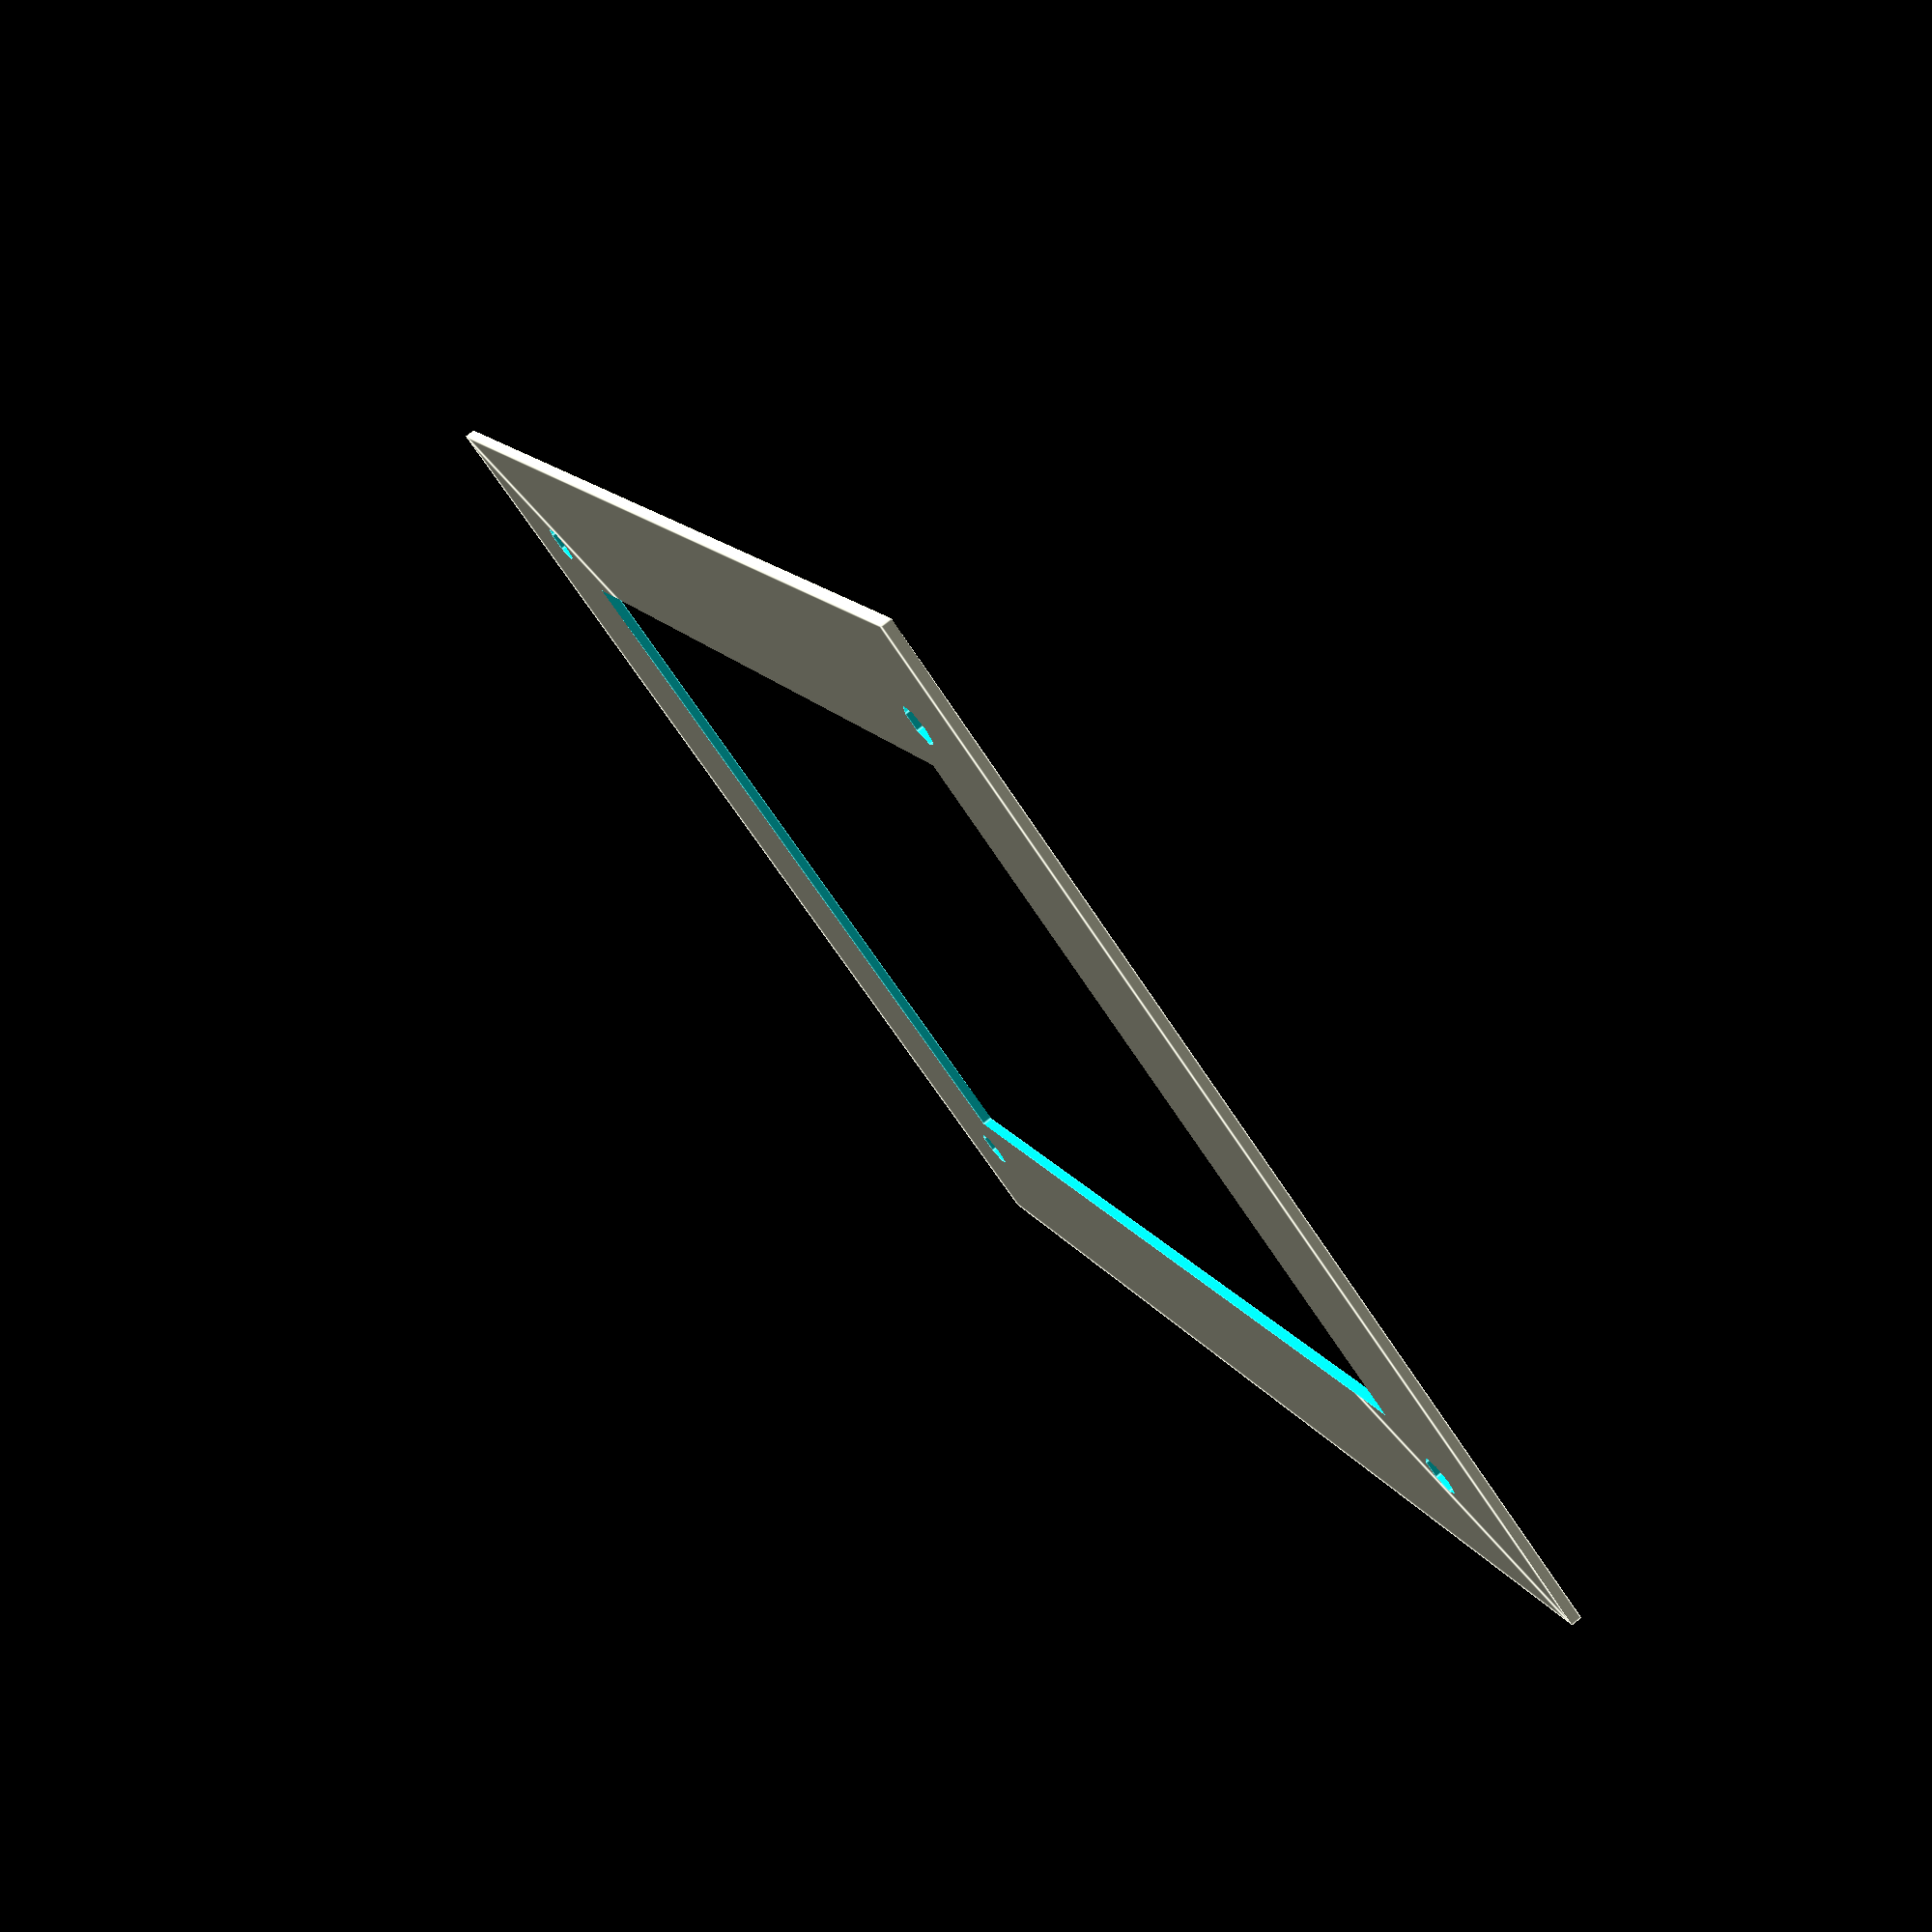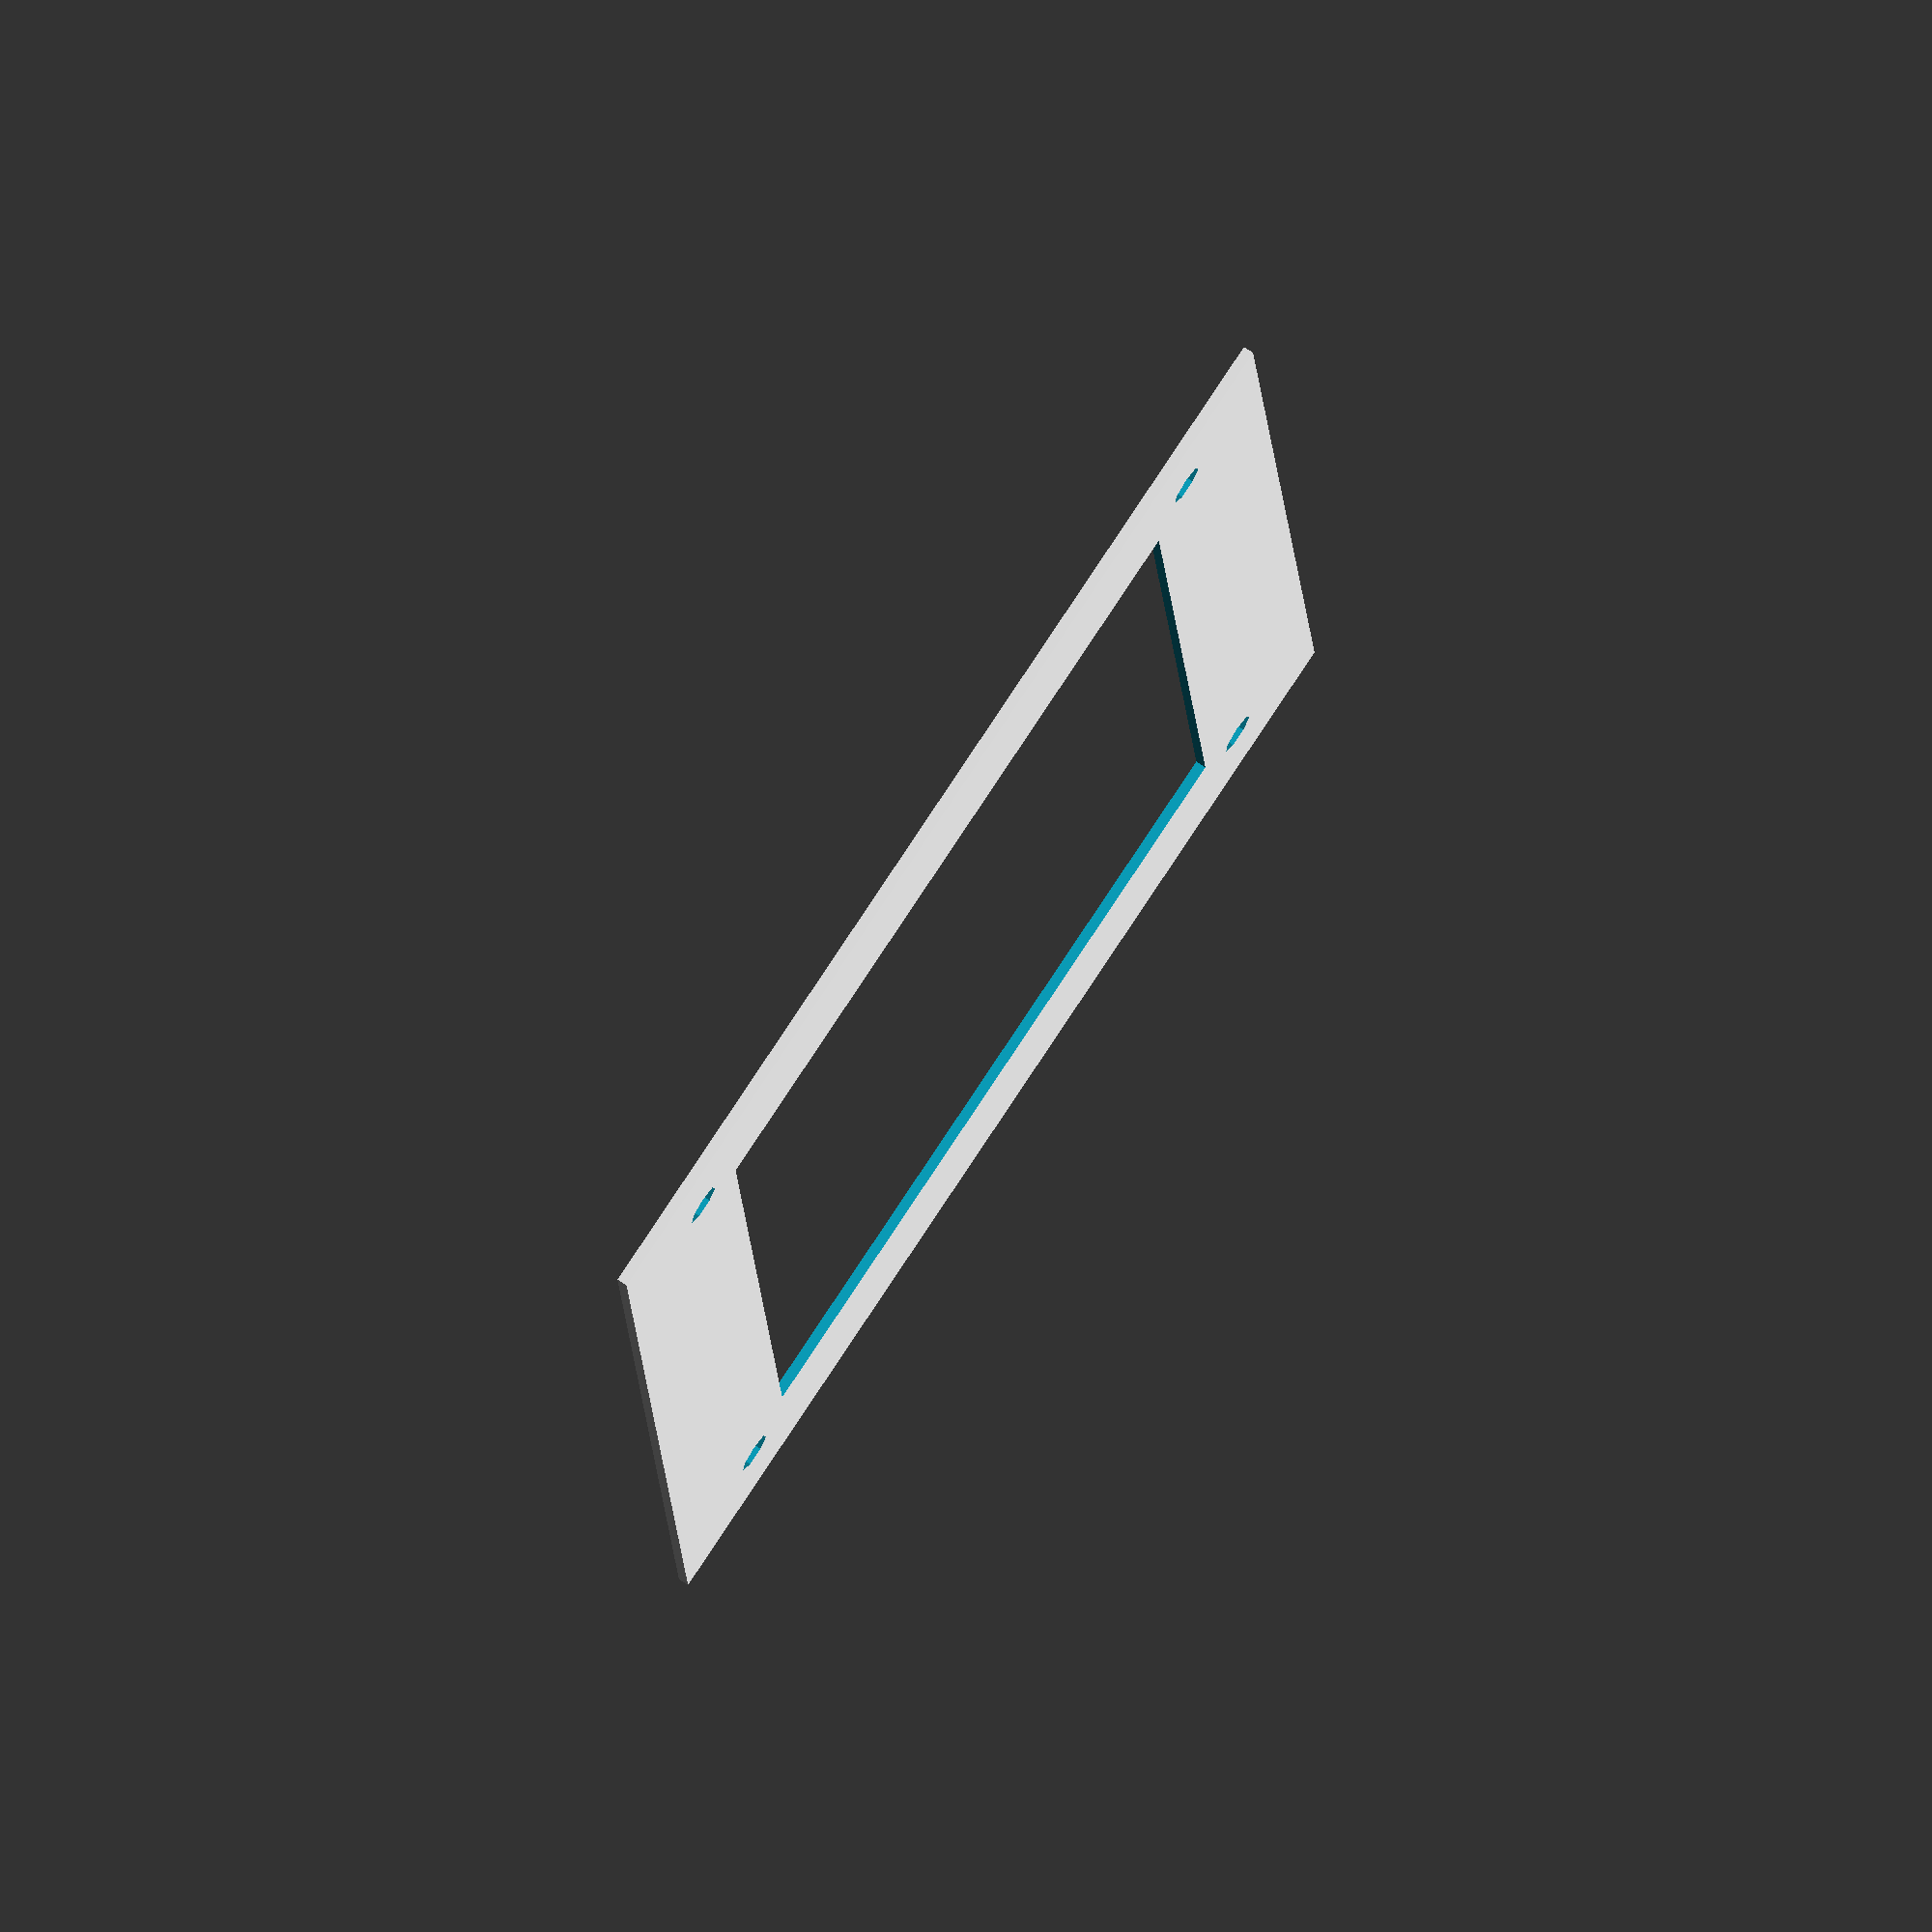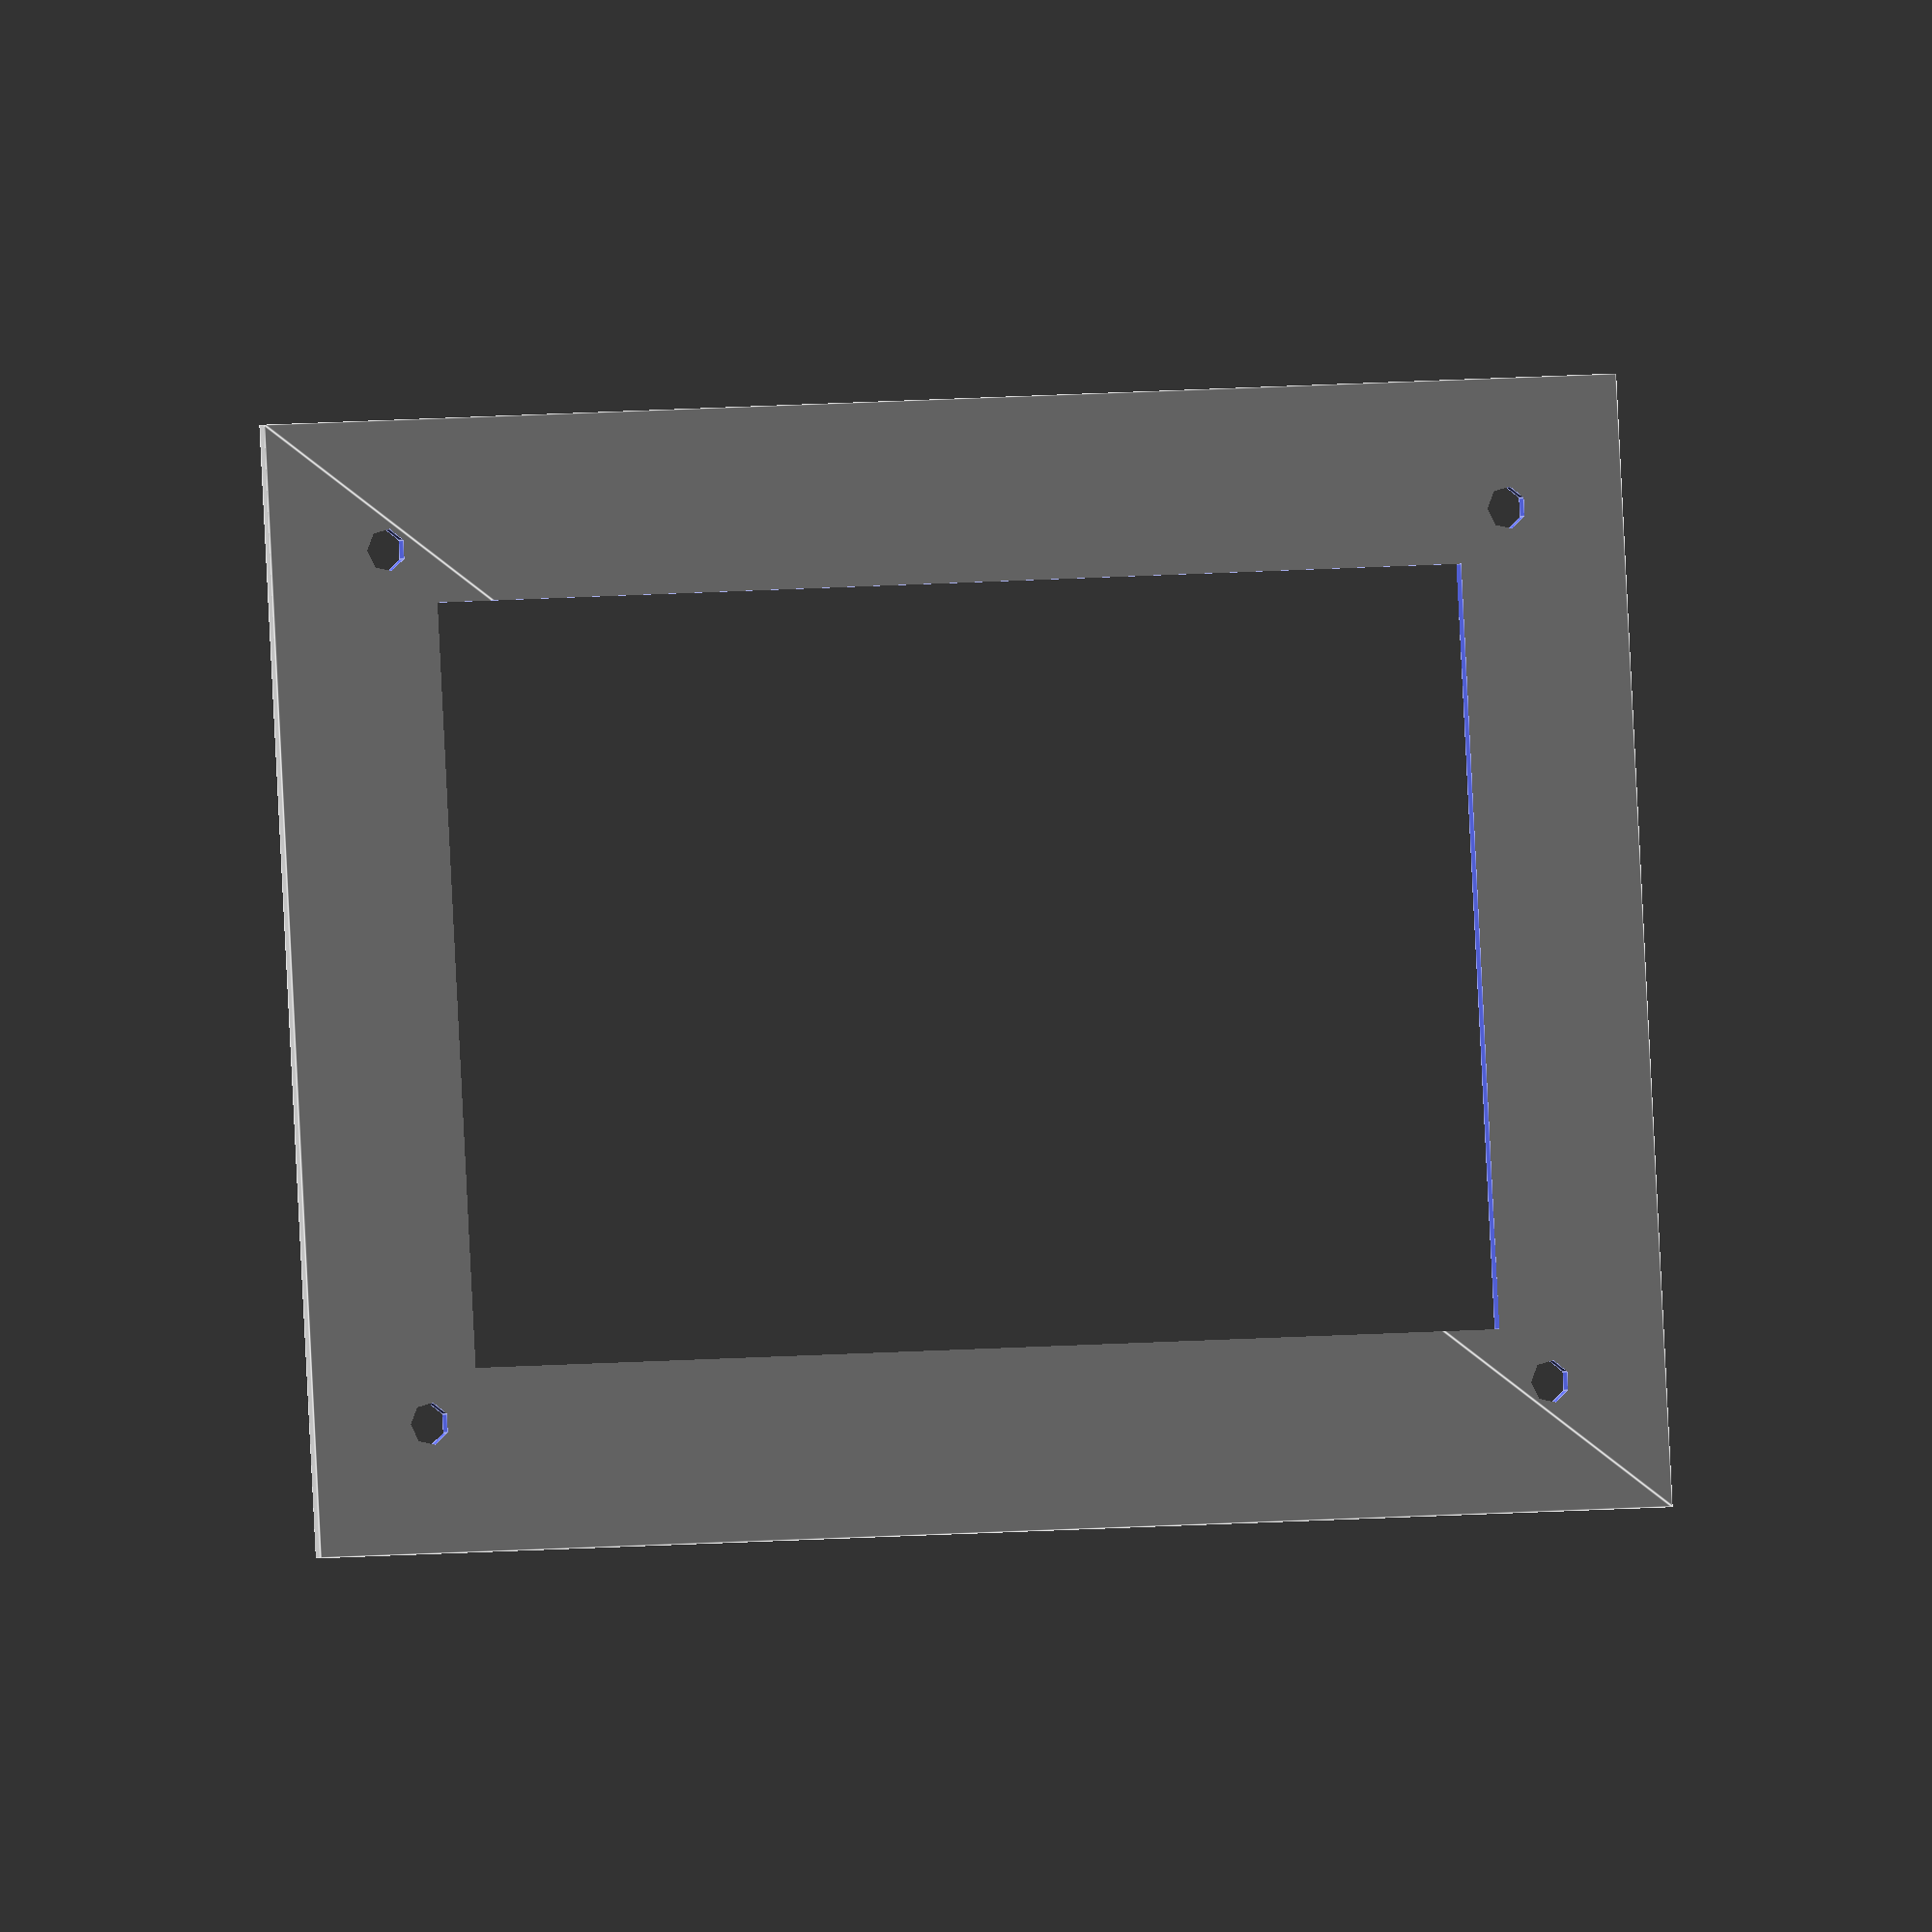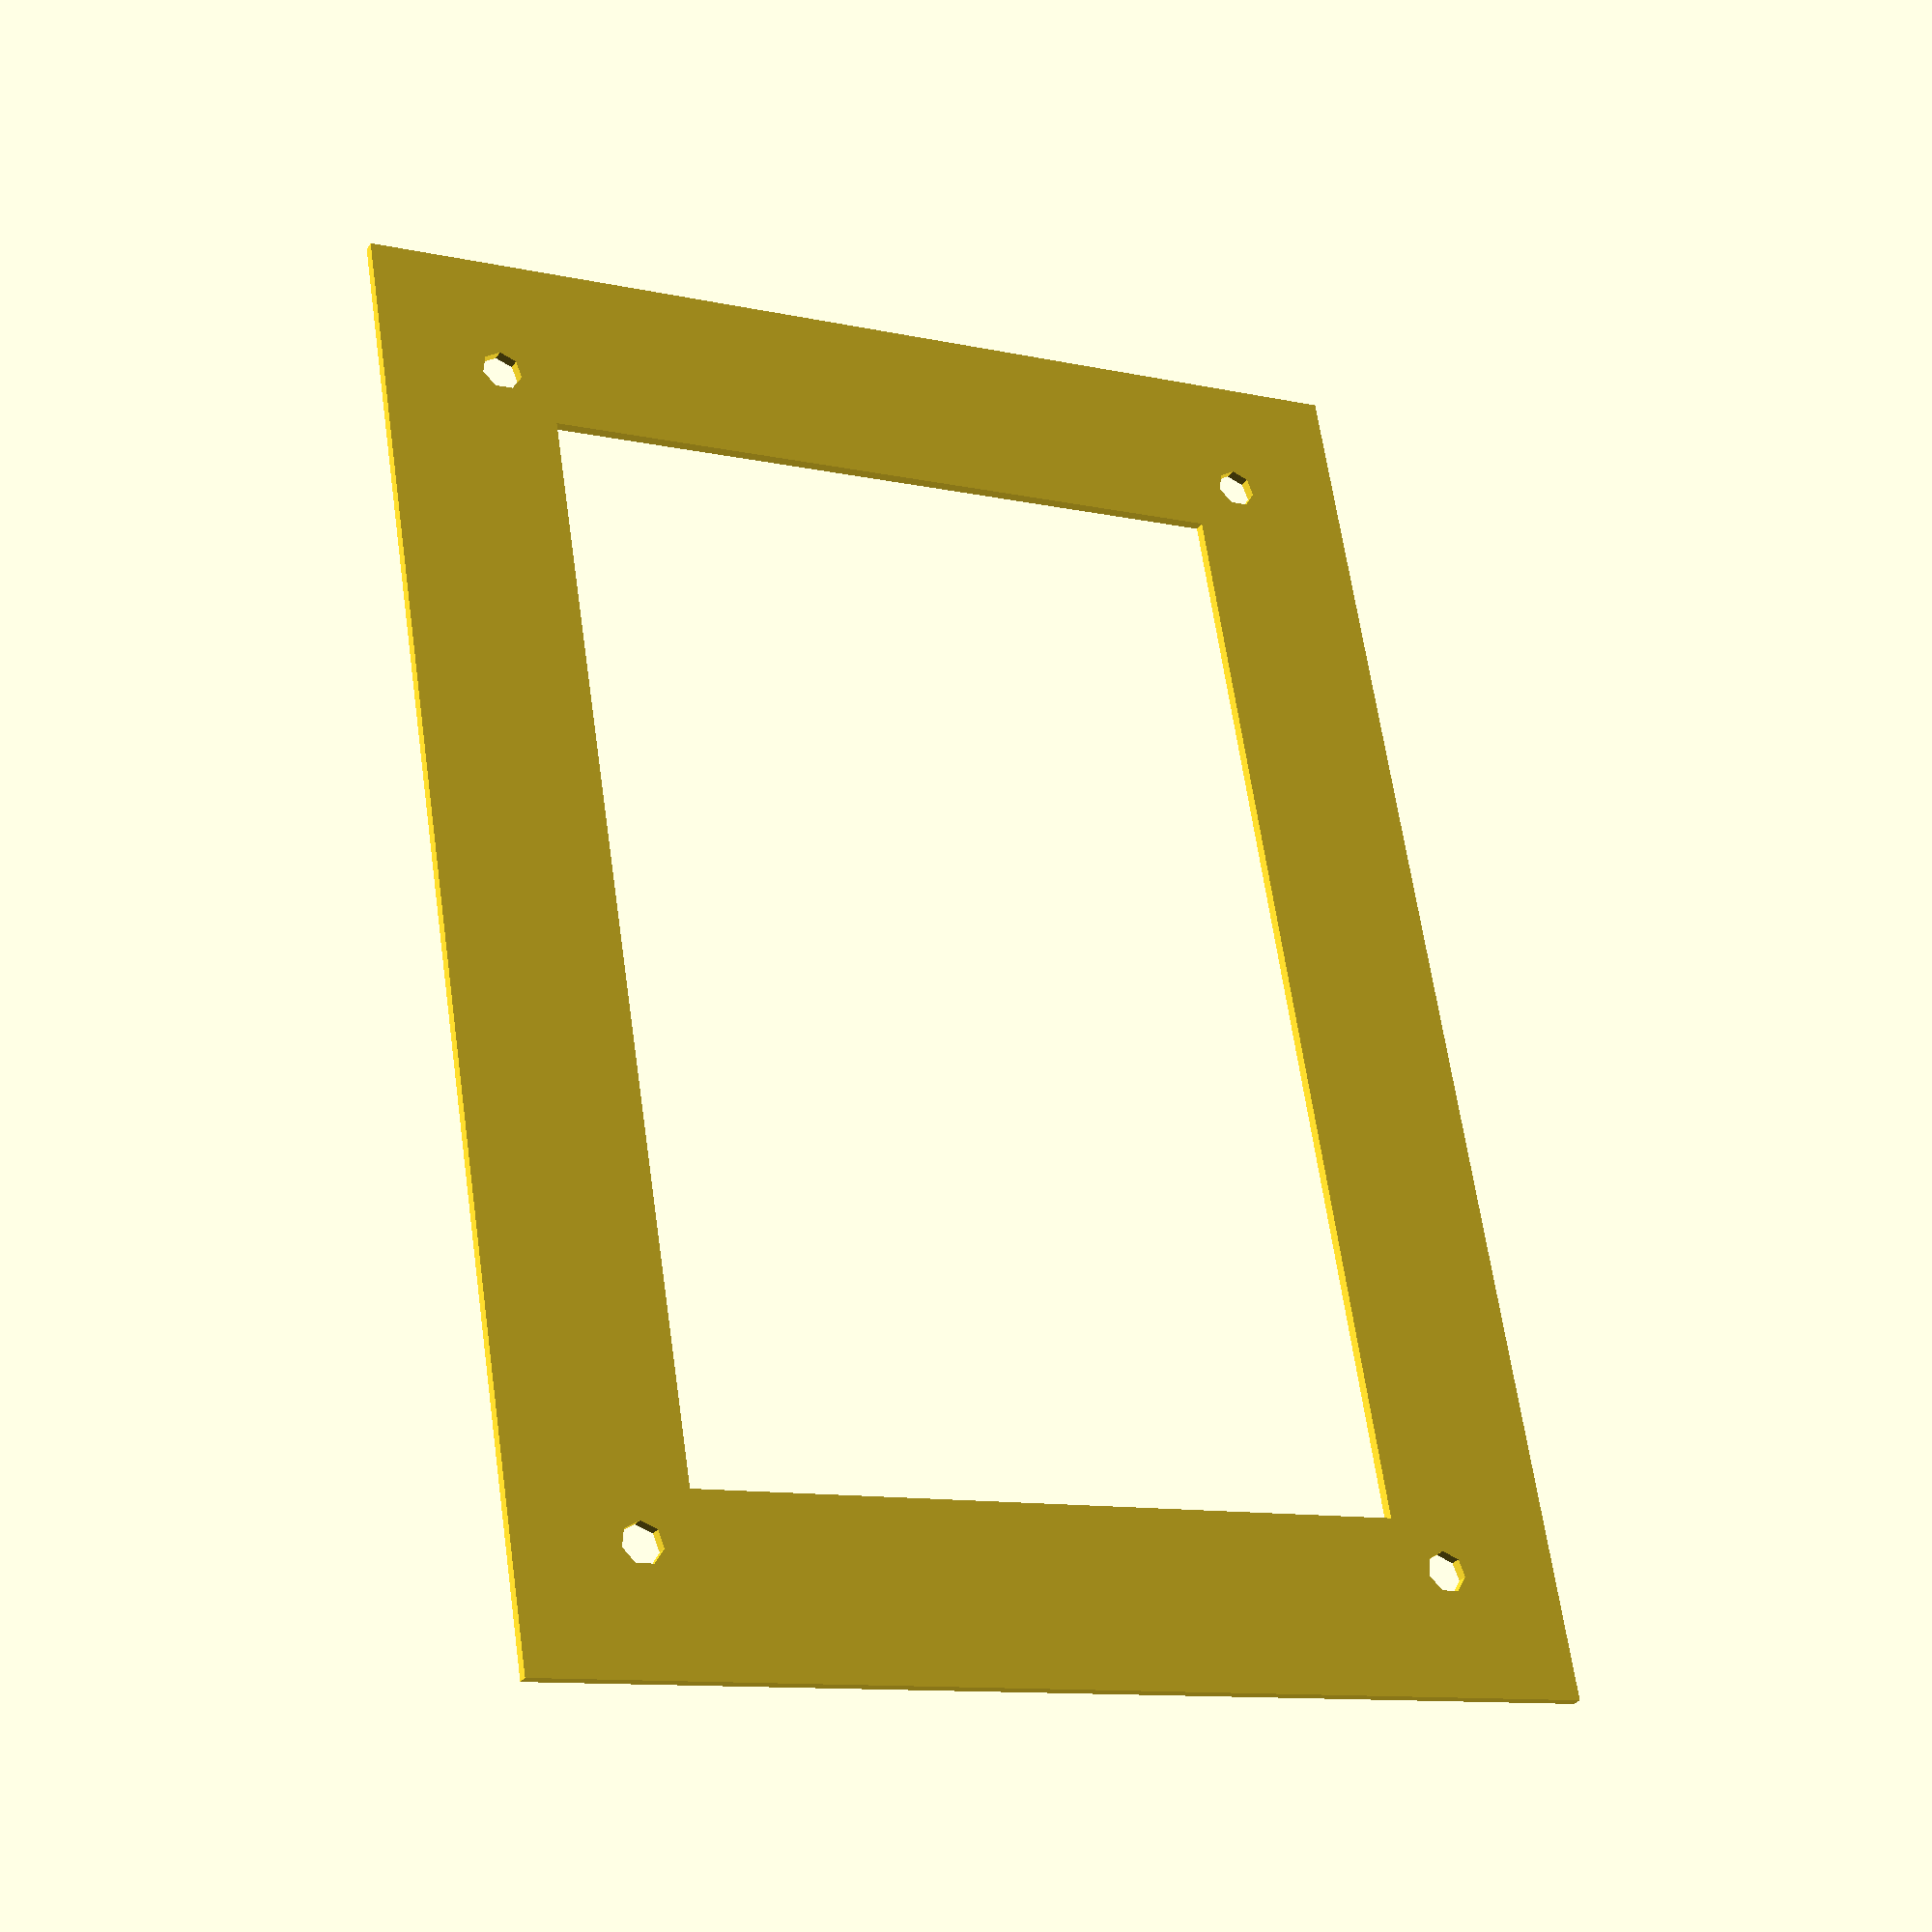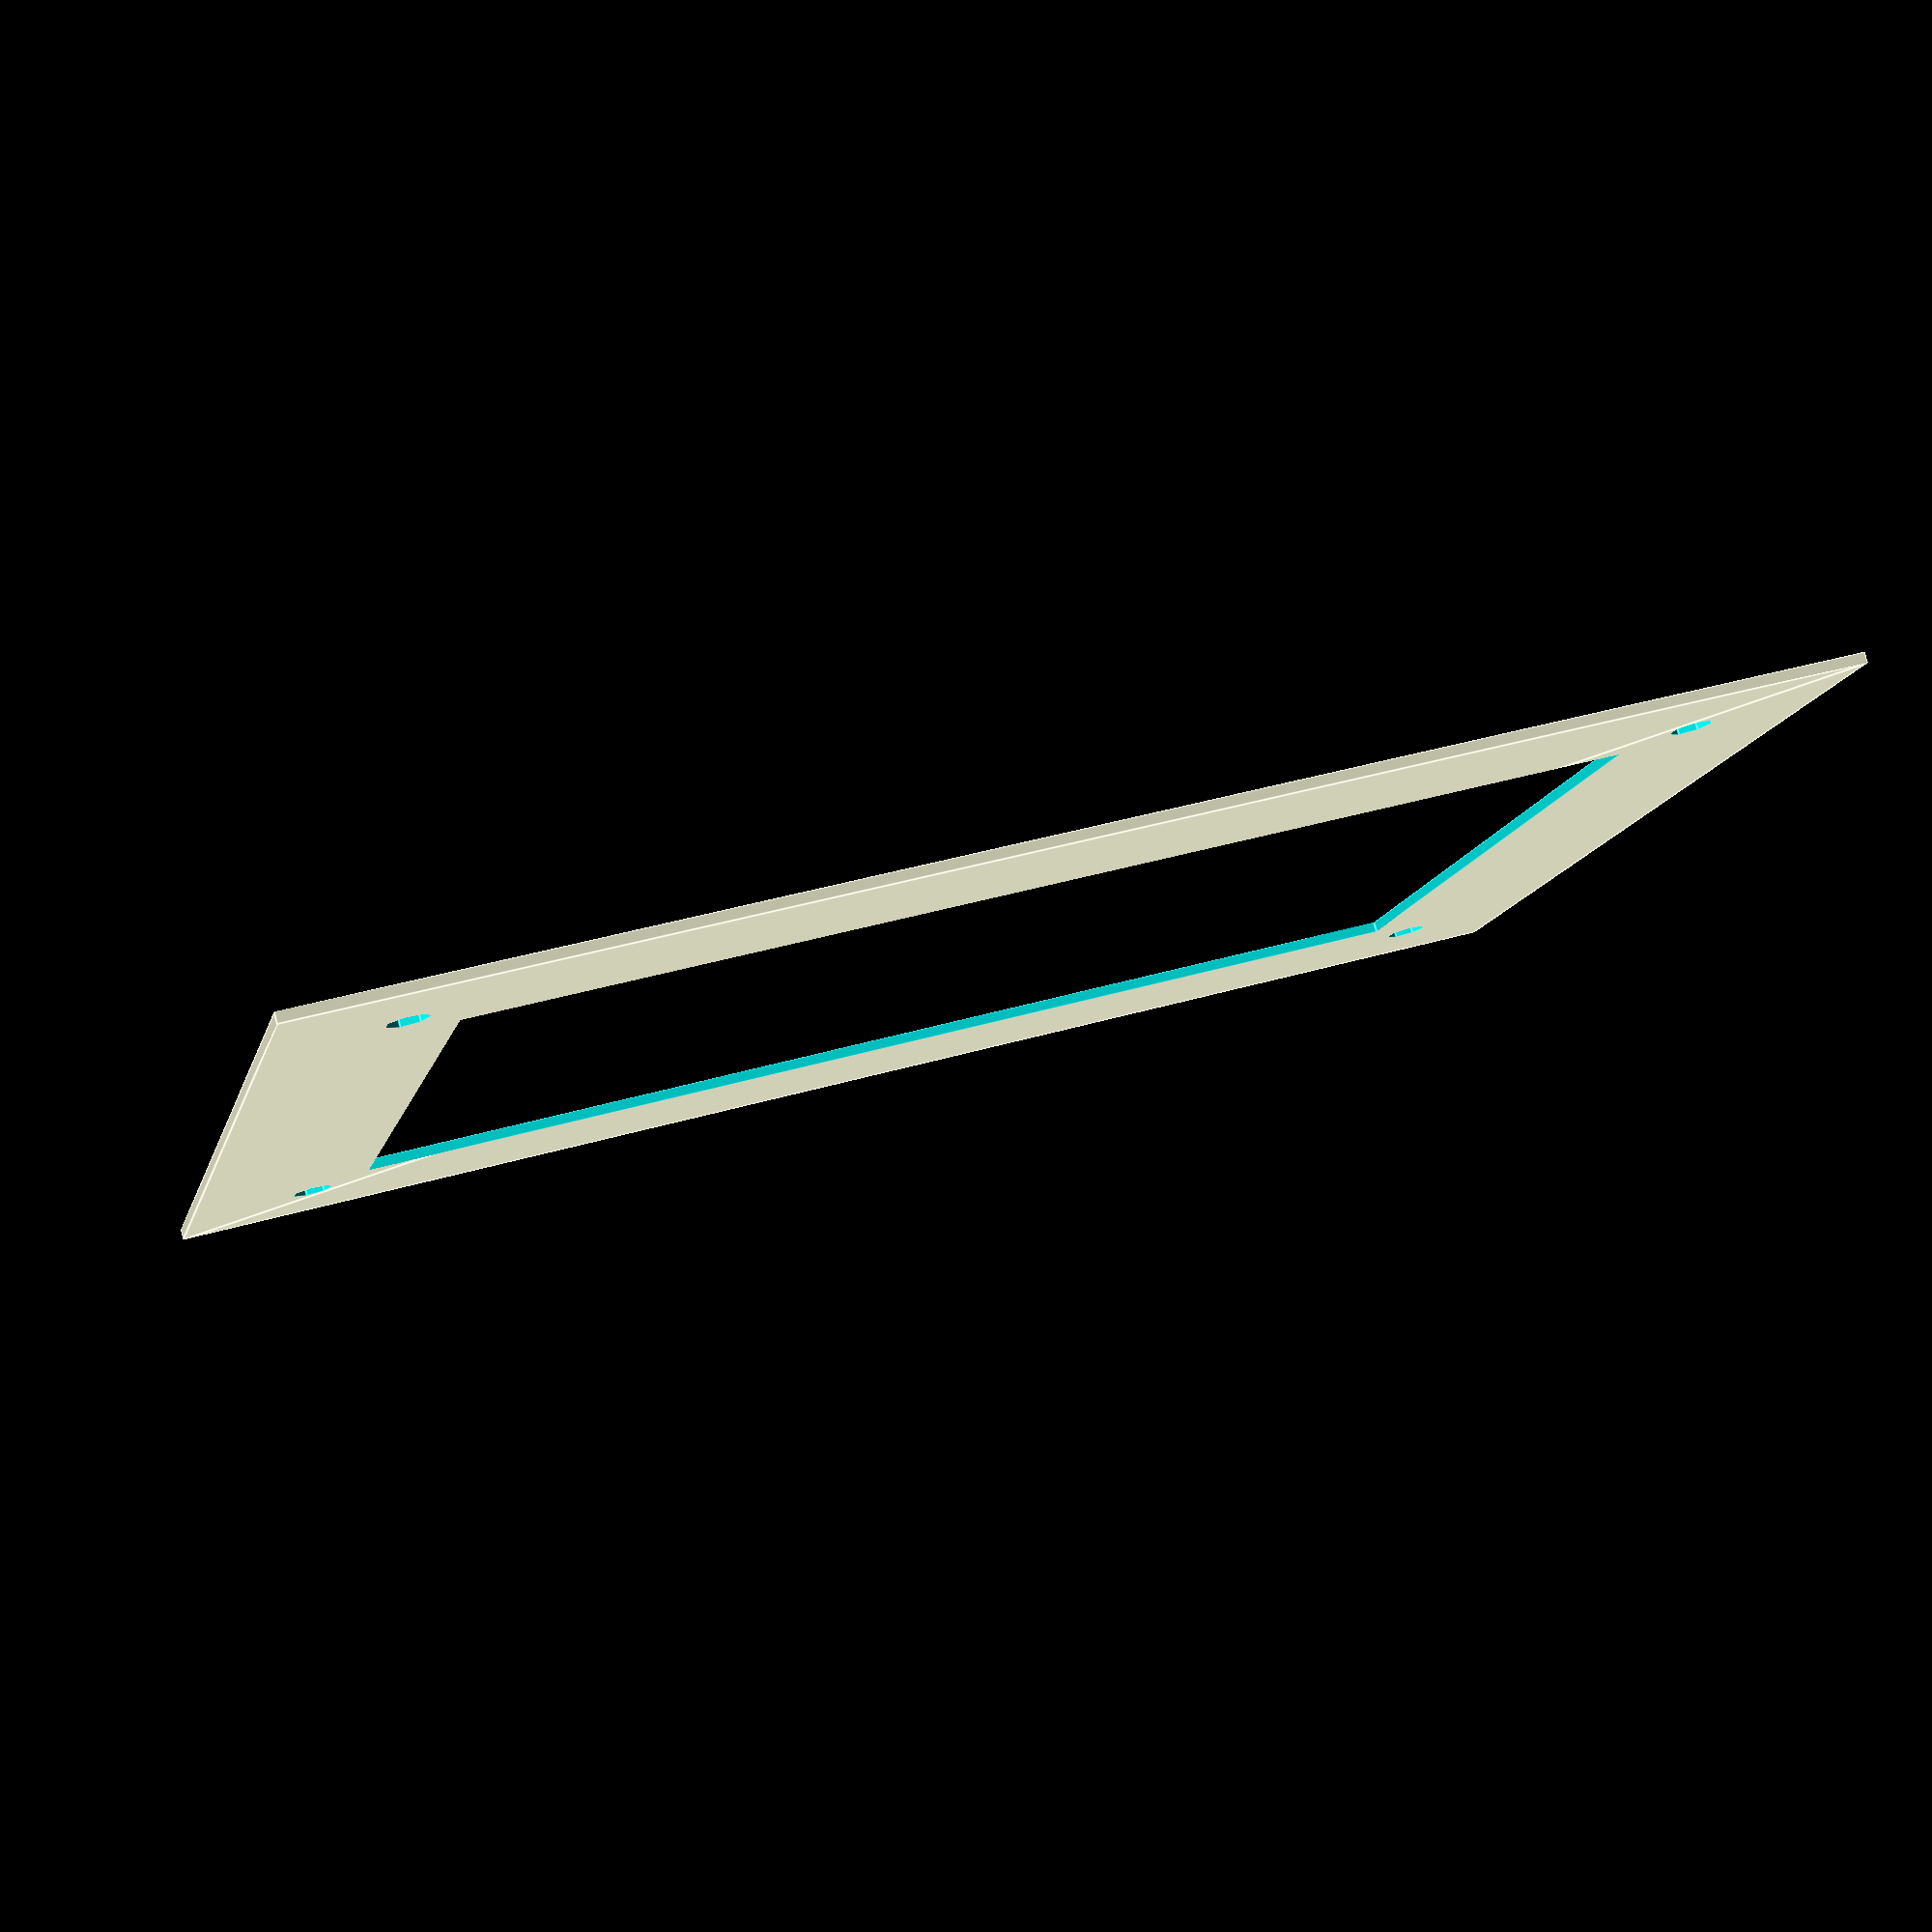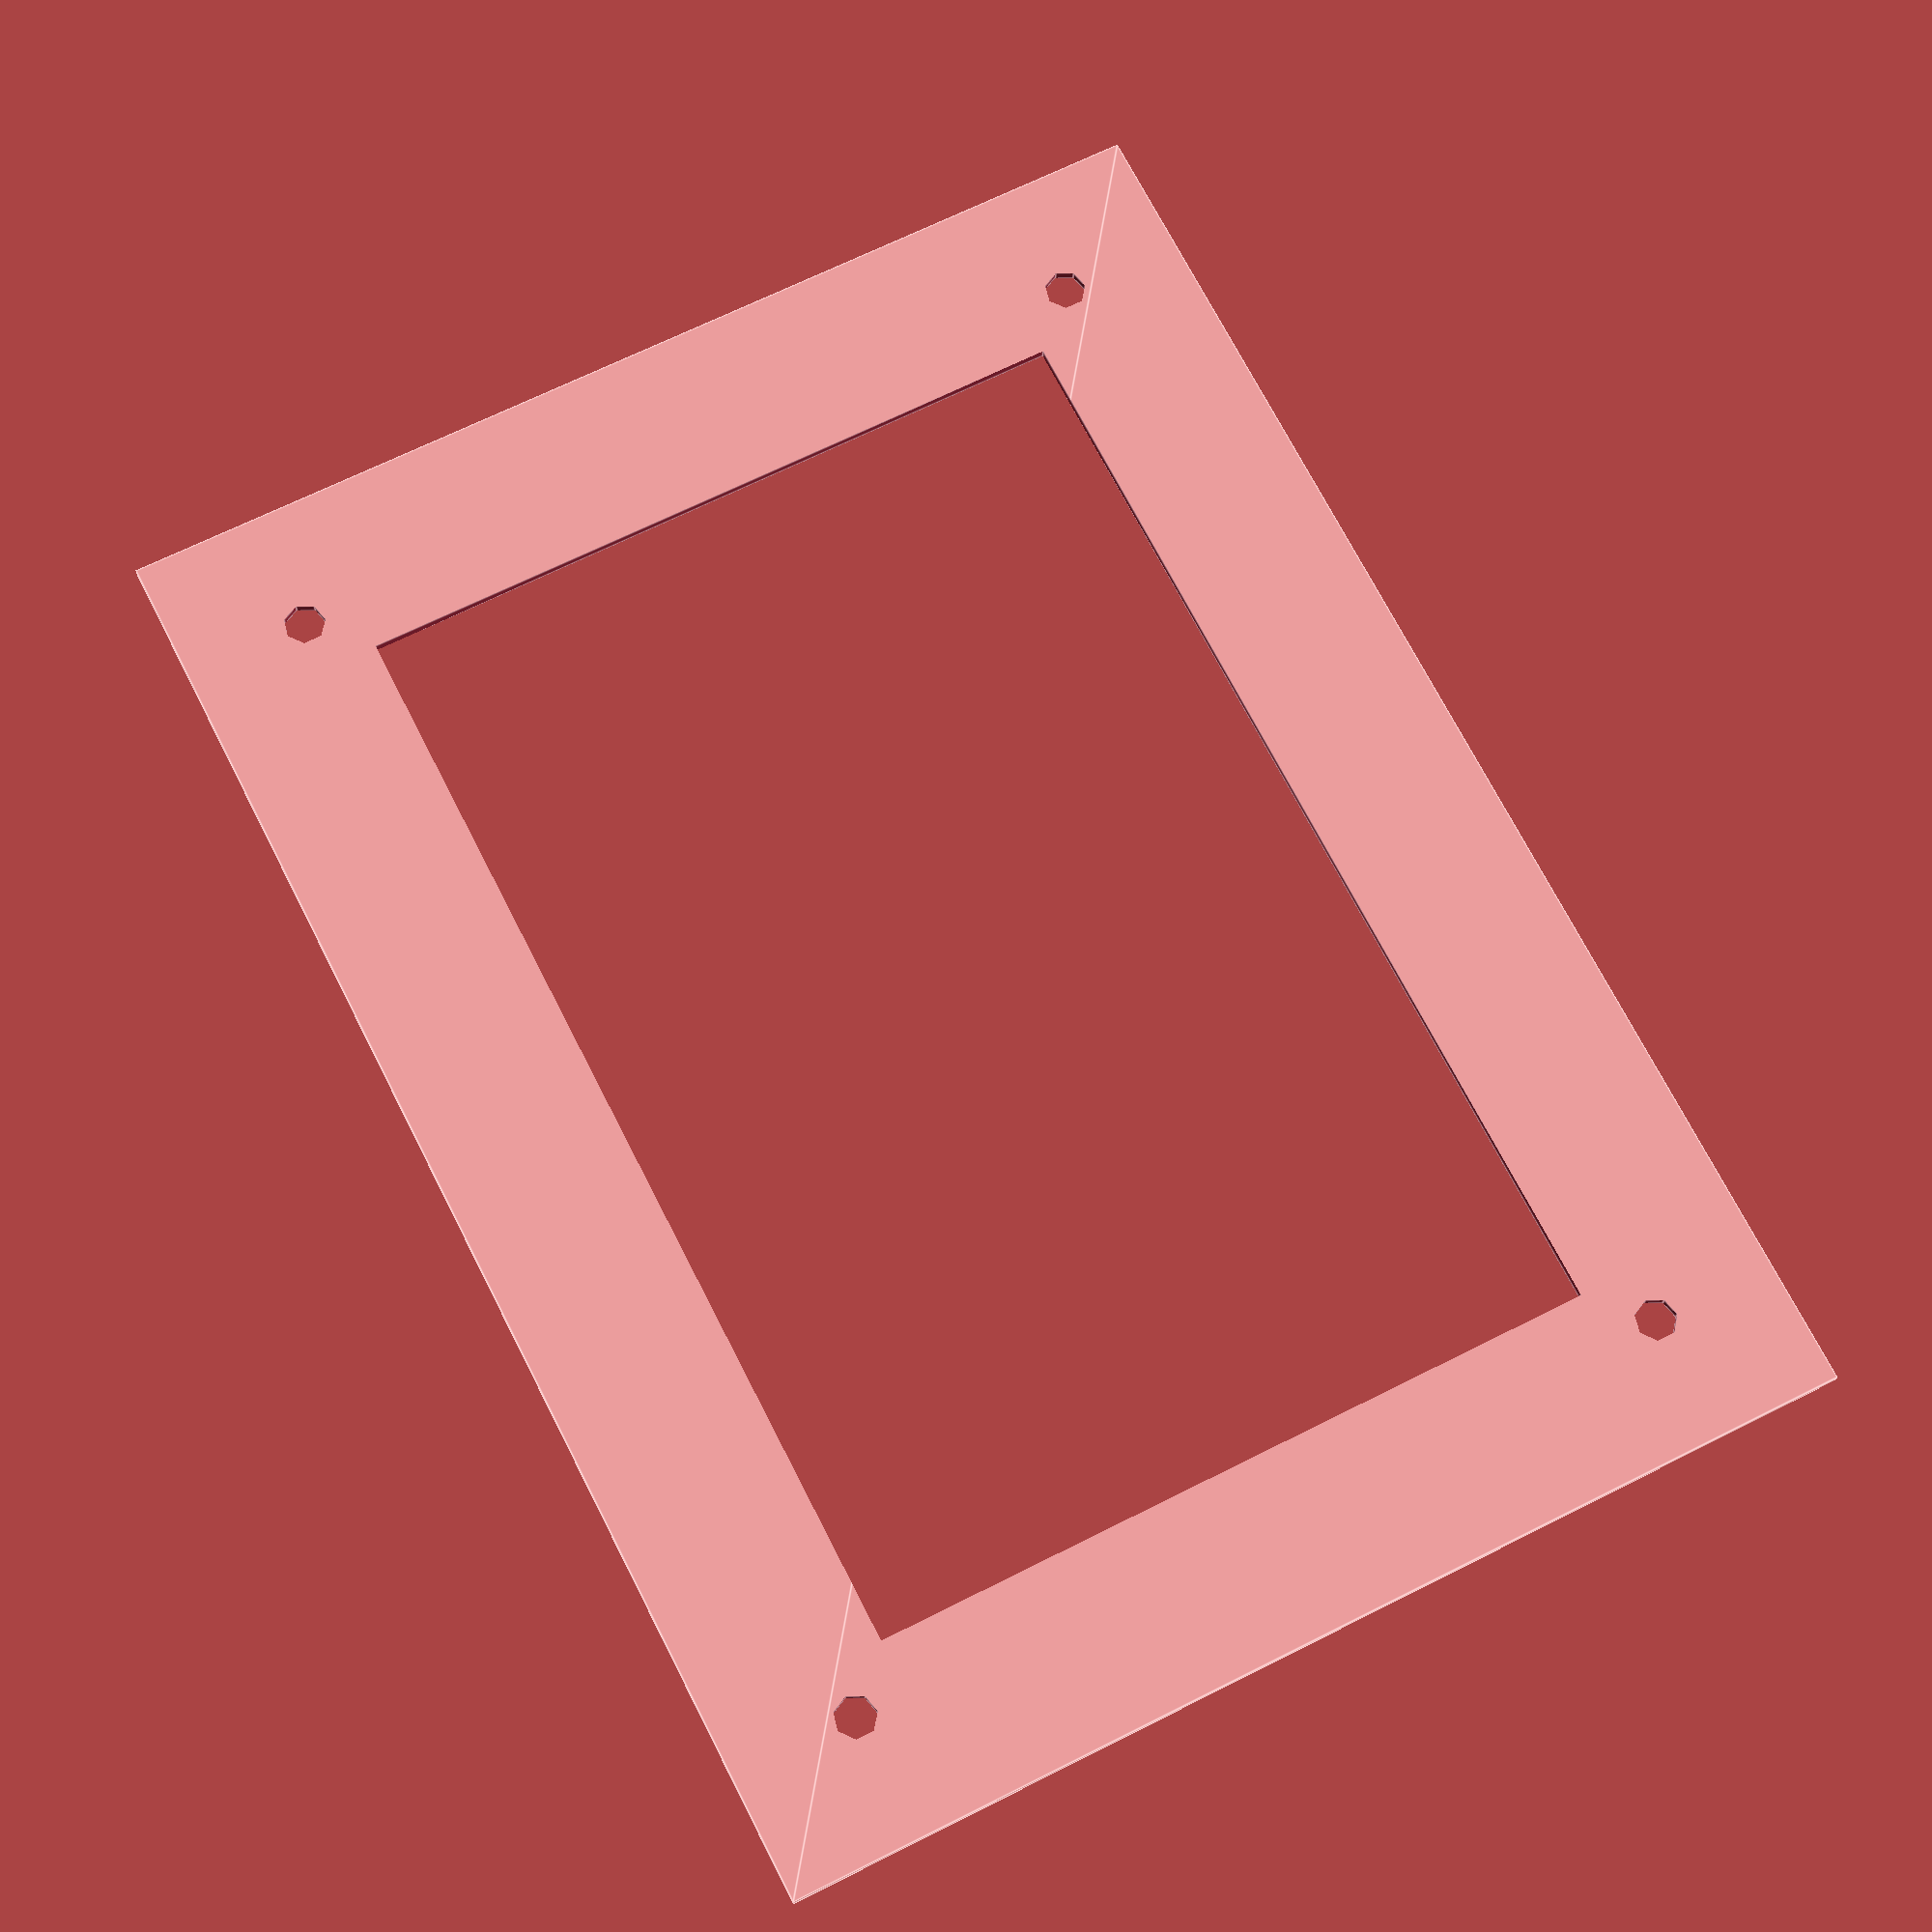
<openscad>
motor_diameter = 35.5;
gearbox_diameter = 37;

plate_width = 100;
plate_height = gearbox_diameter * 1.75;

float_distance = 6;
surround_thickness = 20;

outer_width = plate_width + surround_thickness * 2;
outer_height = plate_height + surround_thickness * 2;

screw_hole_diameter = 4;
screw_hole_offset = 12;

module motor_plate() {
     difference() {
          square([plate_width, plate_height]);
          translate([plate_width/2, plate_height/2])
               circle(d=gearbox_diameter);
          translate([screw_hole_offset, screw_hole_offset])
               circle(d=screw_hole_diameter);
          translate([plate_width - screw_hole_offset, screw_hole_offset])
               circle(d=screw_hole_diameter);
          translate([screw_hole_offset, plate_height - screw_hole_offset])
               circle(d=screw_hole_diameter);
          translate([plate_width - screw_hole_offset, plate_height - screw_hole_offset])
               circle(d=screw_hole_diameter);
     }
}

module motor_float_surround() {
     difference() {
          square([outer_width, outer_height]);
          translate([surround_thickness-float_distance/2, surround_thickness-float_distance/2]) {
               square([plate_width+float_distance, plate_height+float_distance]);
          }
          translate([screw_hole_offset, screw_hole_offset])
               circle(d=screw_hole_diameter);
          translate([outer_width - screw_hole_offset, screw_hole_offset])
               circle(d=screw_hole_diameter);
          translate([screw_hole_offset, outer_height - screw_hole_offset])
               circle(d=screw_hole_diameter);
          translate([outer_width - screw_hole_offset, outer_height - screw_hole_offset])
               circle(d=screw_hole_diameter);
     }
}

module motor_backing_plate() {
    difference() {
          square([outer_width, outer_height]);
          translate([outer_width/2, outer_height/2])
               circle(d=gearbox_diameter + float_distance);
          translate([screw_hole_offset, screw_hole_offset])
               circle(d=screw_hole_diameter);
          translate([outer_width - screw_hole_offset, screw_hole_offset])
               circle(d=screw_hole_diameter);
          translate([screw_hole_offset, outer_height - screw_hole_offset])
               circle(d=screw_hole_diameter);
          translate([outer_width - screw_hole_offset, outer_height - screw_hole_offset])
               circle(d=screw_hole_diameter);
     }
}

// motor_plate();

motor_float_surround();

// motor_backing_plate();

</openscad>
<views>
elev=282.3 azim=300.5 roll=51.2 proj=p view=edges
elev=284.9 azim=265.8 roll=303.6 proj=o view=wireframe
elev=182.8 azim=356.8 roll=206.8 proj=o view=edges
elev=209.9 azim=99.2 roll=27.6 proj=p view=solid
elev=279.1 azim=166.6 roll=164.6 proj=p view=edges
elev=20.2 azim=243.0 roll=358.0 proj=p view=edges
</views>
